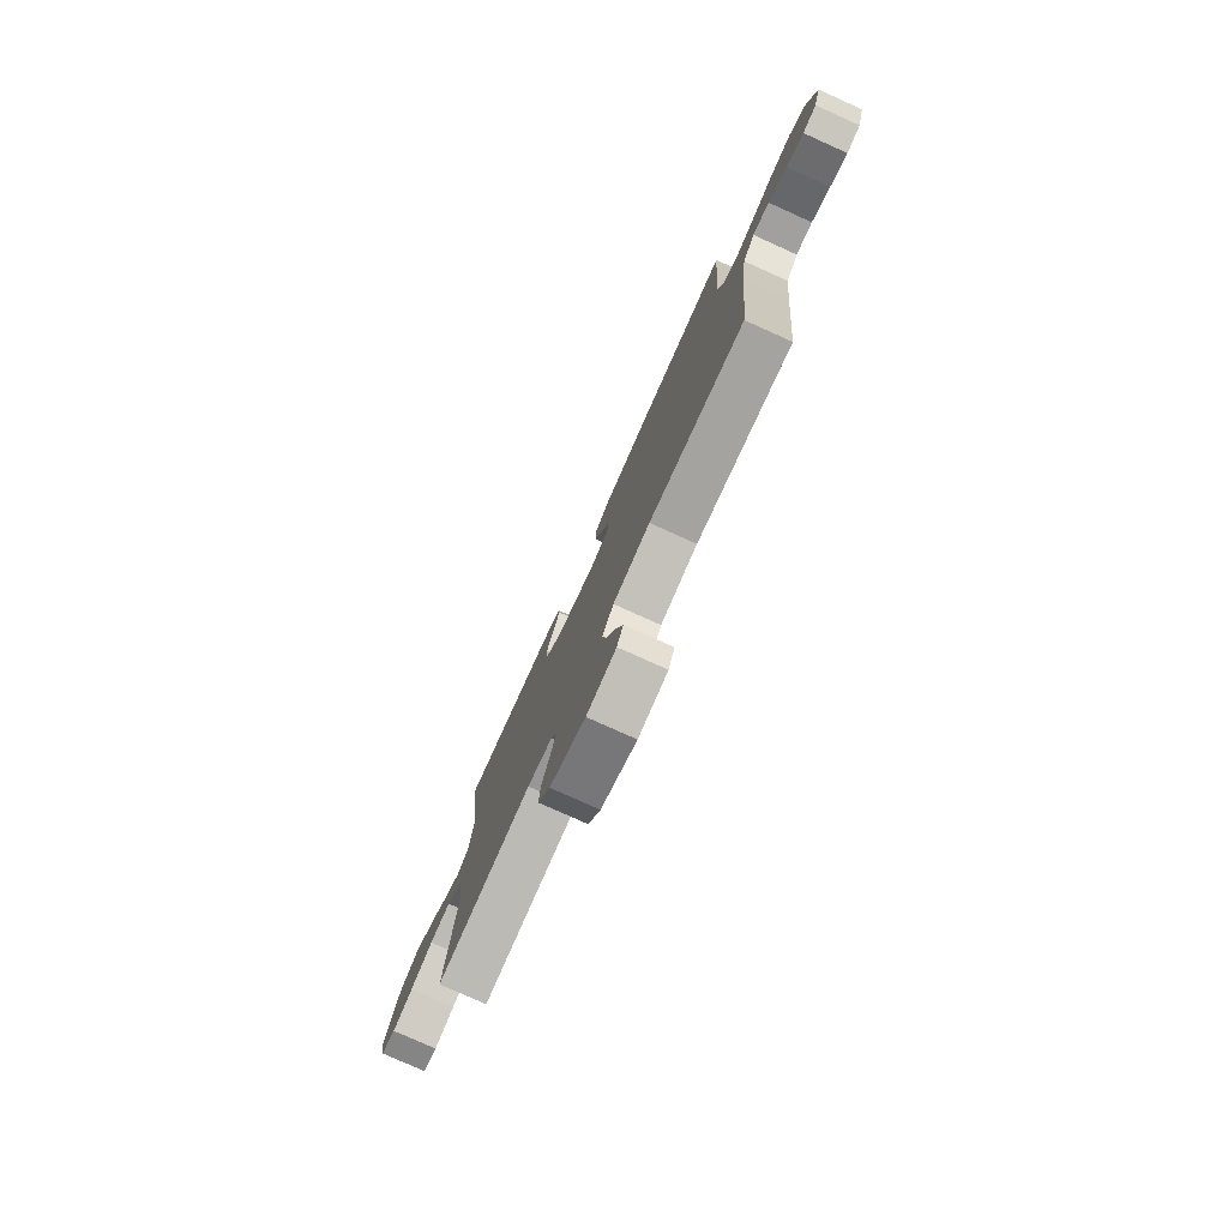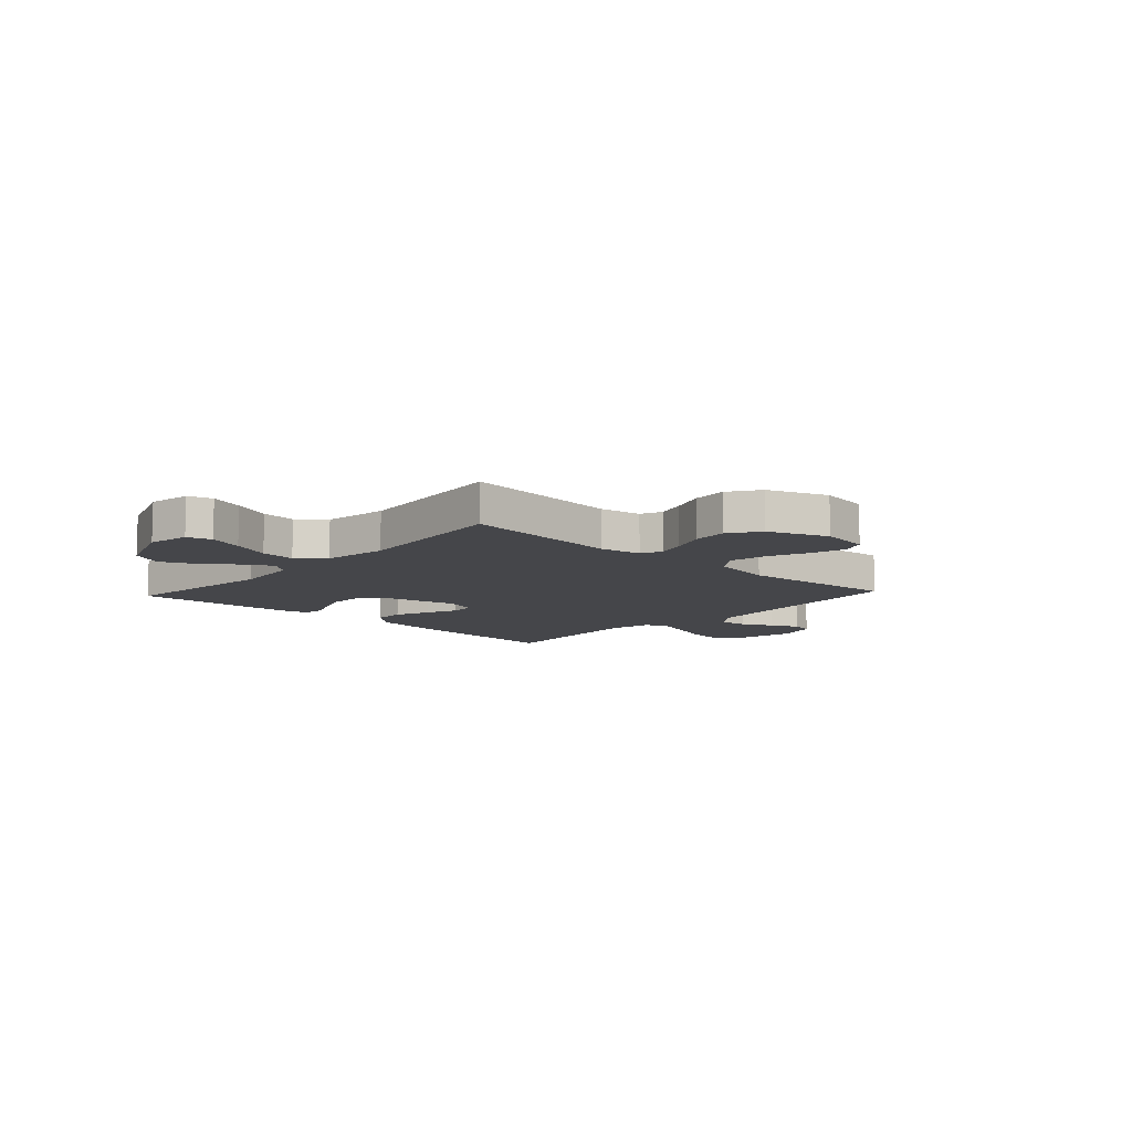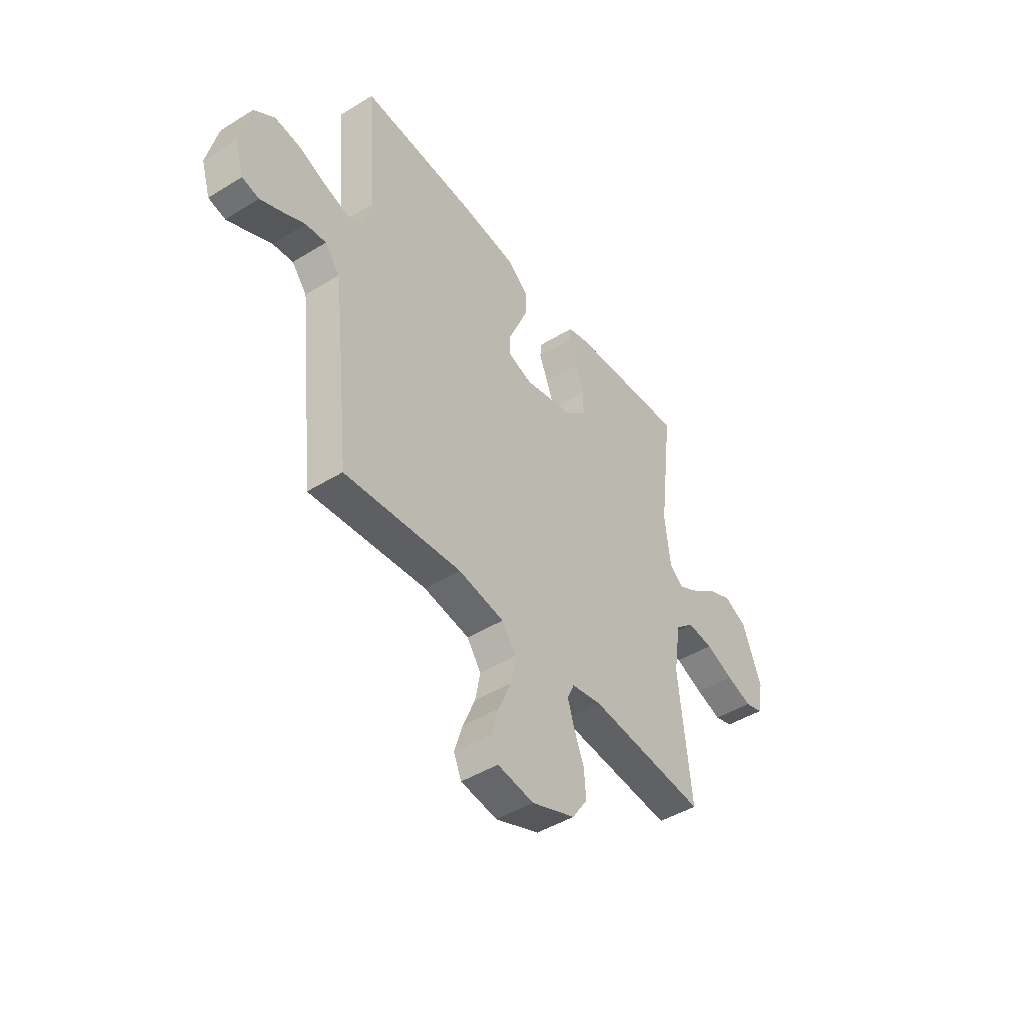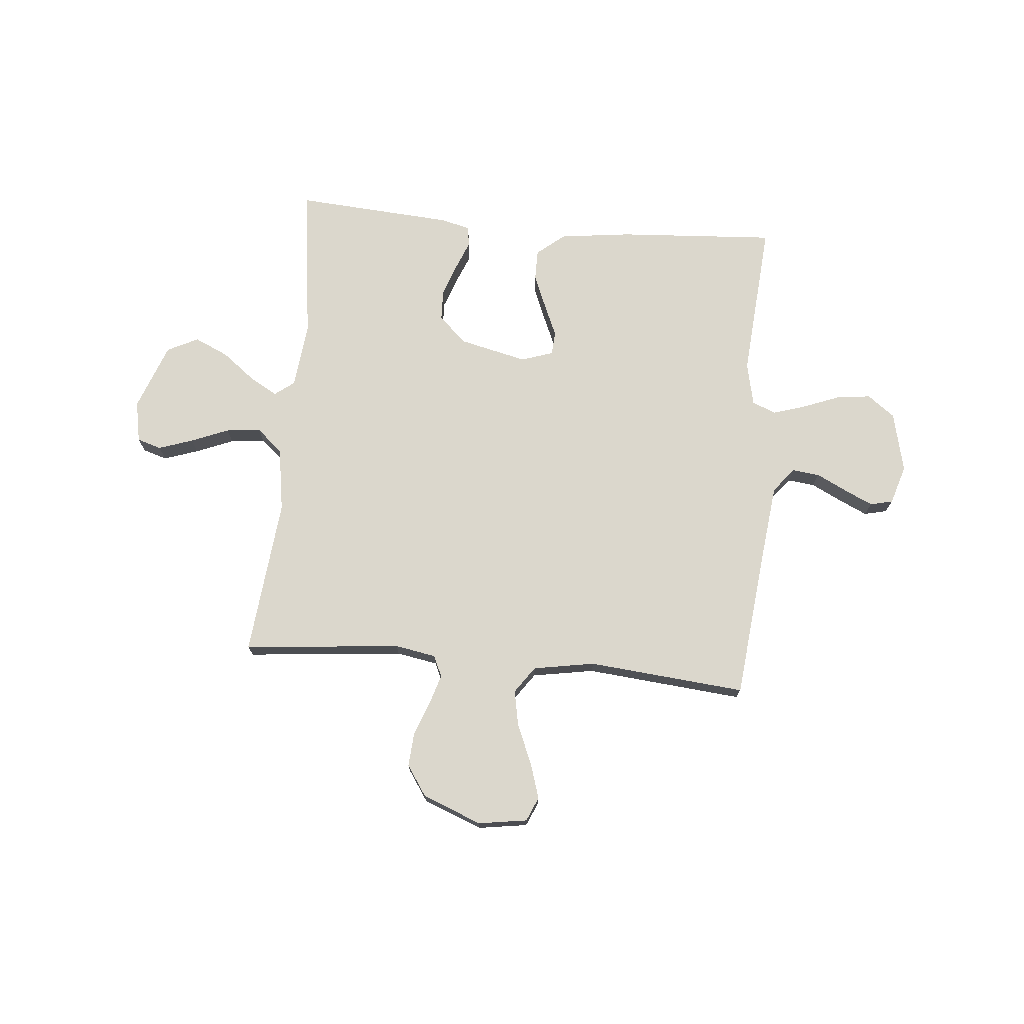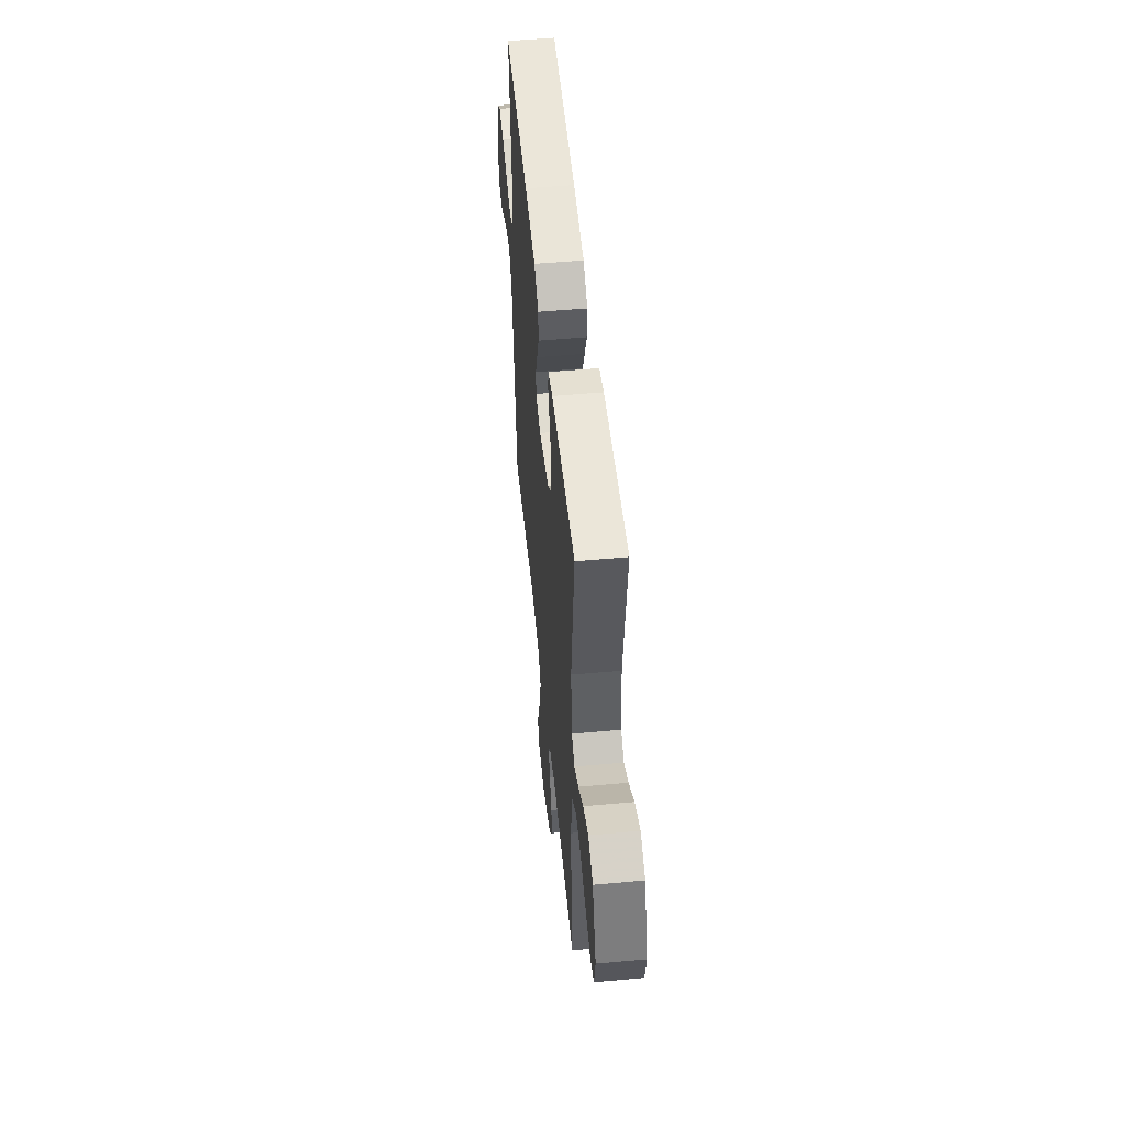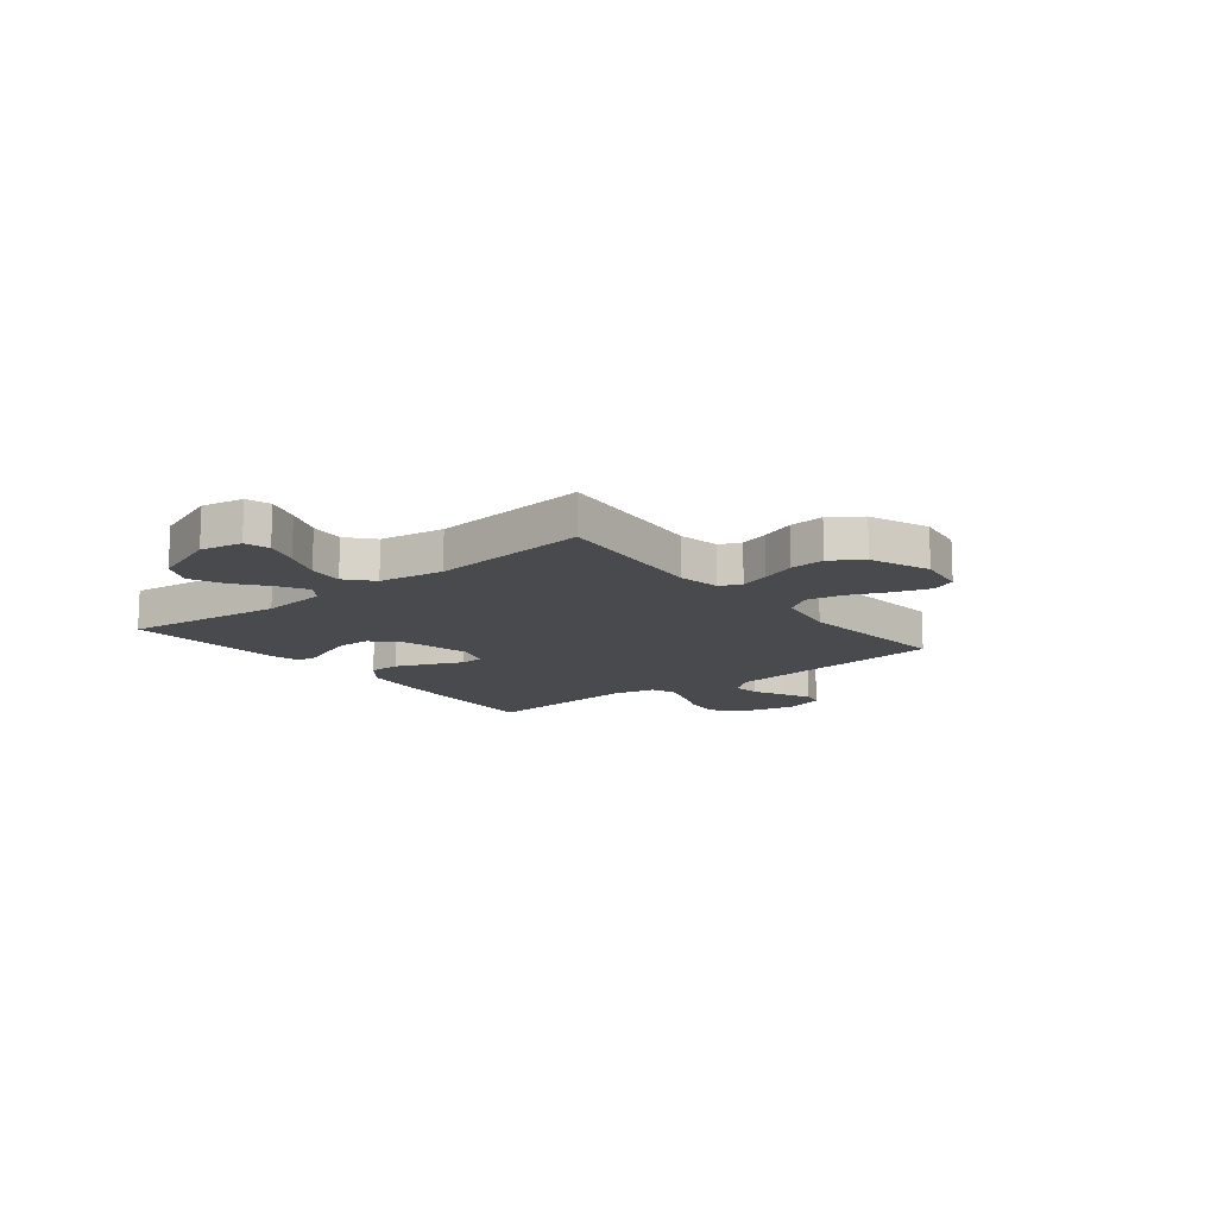
<metadata>
{"format":"obj","ext":"obj","renderer":"f3d","projection":"perspective","resolution":1024,"background":"white","views":[{"elev":-78.2,"azim":-114.2,"up":"+Z"},{"elev":-9.9,"azim":137.3,"up":"+Y"},{"elev":-45.5,"azim":-54.6,"up":"+Z"},{"elev":73.3,"azim":-174.9,"up":"+Y"},{"elev":52.1,"azim":84.4,"up":"+Z"},{"elev":-13.4,"azim":128.5,"up":"+Y"}]}
</metadata>
<code>
v -0.5 0.07 -0.5
v -0.532 0.07 -0.2
v -0.547 0.07 -0.071
v -0.585 0.07 -0.024
v -0.637 0.07 -0.03
v -0.695 0.07 -0.059
v -0.749 0.07 -0.084
v -0.792 0.07 -0.074
v -0.815 0.07 0
v -0.788 0.07 0.115
v -0.736 0.07 0.154
v -0.671 0.07 0.146
v -0.601 0.07 0.119
v -0.539 0.07 0.1
v -0.494 0.07 0.118
v -0.476 0.07 0.2
v -0.5 0.07 0.5
v -0.2 0.07 0.481
v -0.064 0.07 0.464
v -0.011 0.07 0.421
v -0.011 0.07 0.362
v -0.038 0.07 0.297
v -0.064 0.07 0.237
v -0.061 0.07 0.192
v 0 0.07 0.172
v 0.128 0.07 0.202
v 0.181 0.07 0.251
v 0.183 0.07 0.311
v 0.161 0.07 0.372
v 0.139 0.07 0.426
v 0.144 0.07 0.465
v 0.2 0.07 0.479
v 0.5 0.07 0.5
v 0.463 0.07 0.2
v 0.477 0.07 0.076
v 0.514 0.07 0.048
v 0.567 0.07 0.078
v 0.63 0.07 0.127
v 0.694 0.07 0.156
v 0.753 0.07 0.127
v 0.801 0.07 0
v 0.786 0.07 -0.079
v 0.74 0.07 -0.093
v 0.675 0.07 -0.071
v 0.603 0.07 -0.042
v 0.537 0.07 -0.035
v 0.488 0.07 -0.078
v 0.469 0.07 -0.2
v 0.5 0.07 -0.5
v 0.2 0.07 -0.471
v 0.122 0.07 -0.485
v 0.104 0.07 -0.525
v 0.121 0.07 -0.58
v 0.146 0.07 -0.645
v 0.151 0.07 -0.711
v 0.112 0.07 -0.769
v 0 0.07 -0.813
v -0.093 0.07 -0.799
v -0.113 0.07 -0.753
v -0.092 0.07 -0.686
v -0.06 0.07 -0.611
v -0.047 0.07 -0.543
v -0.083 0.07 -0.492
v -0.2 0.07 -0.472
v -0.5 0 -0.5
v -0.532 0 -0.2
v -0.547 0 -0.071
v -0.585 0 -0.024
v -0.637 0 -0.03
v -0.695 0 -0.059
v -0.749 0 -0.084
v -0.792 0 -0.074
v -0.815 0 0
v -0.788 0 0.115
v -0.736 0 0.154
v -0.671 0 0.146
v -0.601 0 0.119
v -0.539 0 0.1
v -0.494 0 0.118
v -0.476 0 0.2
v -0.5 0 0.5
v -0.2 0 0.481
v -0.064 0 0.464
v -0.011 0 0.421
v -0.011 0 0.362
v -0.038 0 0.297
v -0.064 0 0.237
v -0.061 0 0.192
v 0 0 0.172
v 0.128 0 0.202
v 0.181 0 0.251
v 0.183 0 0.311
v 0.161 0 0.372
v 0.139 0 0.426
v 0.144 0 0.465
v 0.2 0 0.479
v 0.5 0 0.5
v 0.463 0 0.2
v 0.477 0 0.076
v 0.514 0 0.048
v 0.567 0 0.078
v 0.63 0 0.127
v 0.694 0 0.156
v 0.753 0 0.127
v 0.801 0 0
v 0.786 0 -0.079
v 0.74 0 -0.093
v 0.675 0 -0.071
v 0.603 0 -0.042
v 0.537 0 -0.035
v 0.488 0 -0.078
v 0.469 0 -0.2
v 0.5 0 -0.5
v 0.2 0 -0.471
v 0.122 0 -0.485
v 0.104 0 -0.525
v 0.121 0 -0.58
v 0.146 0 -0.645
v 0.151 0 -0.711
v 0.112 0 -0.769
v 0 0 -0.813
v -0.093 0 -0.799
v -0.113 0 -0.753
v -0.092 0 -0.686
v -0.06 0 -0.611
v -0.047 0 -0.543
v -0.083 0 -0.492
v -0.2 0 -0.472
f 59 60 61
f 58 59 61
f 57 58 61
f 56 57 61
f 55 56 61
f 54 55 61
f 53 54 61
f 52 53 61 62
f 51 52 62 63
f 48 49 50
f 51 63 64
f 50 51 64
f 48 50 64
f 47 48 64
f 43 44 45
f 42 43 45
f 41 42 45
f 40 41 45
f 39 40 45
f 38 39 45
f 37 38 45
f 36 37 45 46
f 64 1 2
f 47 64 2
f 46 47 2
f 36 46 2
f 35 36 2
f 32 33 34
f 31 32 34
f 30 31 34
f 29 30 34
f 21 22 23
f 20 21 23
f 19 20 23
f 18 19 23
f 17 18 23
f 16 17 23
f 15 16 23 24
f 14 15 24 25
f 11 12 13
f 10 11 13
f 9 10 13
f 8 9 13
f 7 8 13
f 6 7 13
f 5 6 13
f 4 5 13 14
f 3 4 14 25
f 3 25 26
f 2 3 26
f 35 2 26
f 28 29 34 35
f 35 26 27
f 27 28 35
f 125 124 123
f 125 123 122
f 125 122 121
f 125 121 120
f 125 120 119
f 125 119 118
f 125 118 117
f 126 125 117 116
f 127 126 116 115
f 114 113 112
f 128 127 115
f 128 115 114
f 128 114 112
f 128 112 111
f 109 108 107
f 109 107 106
f 109 106 105
f 109 105 104
f 109 104 103
f 109 103 102
f 109 102 101
f 110 109 101 100
f 66 65 128
f 66 128 111
f 66 111 110
f 66 110 100
f 66 100 99
f 98 97 96
f 98 96 95
f 98 95 94
f 98 94 93
f 87 86 85
f 87 85 84
f 87 84 83
f 87 83 82
f 87 82 81
f 87 81 80
f 88 87 80 79
f 89 88 79 78
f 77 76 75
f 77 75 74
f 77 74 73
f 77 73 72
f 77 72 71
f 77 71 70
f 77 70 69
f 78 77 69 68
f 89 78 68 67
f 90 89 67
f 90 67 66
f 90 66 99
f 99 98 93 92
f 91 90 99
f 99 92 91
f 1 65 66 2
f 2 66 67 3
f 3 67 68 4
f 4 68 69 5
f 5 69 70 6
f 6 70 71 7
f 7 71 72 8
f 8 72 73 9
f 9 73 74 10
f 10 74 75 11
f 11 75 76 12
f 12 76 77 13
f 13 77 78 14
f 14 78 79 15
f 15 79 80 16
f 16 80 81 17
f 17 81 82 18
f 18 82 83 19
f 19 83 84 20
f 20 84 85 21
f 21 85 86 22
f 22 86 87 23
f 23 87 88 24
f 24 88 89 25
f 25 89 90 26
f 26 90 91 27
f 27 91 92 28
f 28 92 93 29
f 29 93 94 30
f 30 94 95 31
f 31 95 96 32
f 32 96 97 33
f 33 97 98 34
f 34 98 99 35
f 35 99 100 36
f 36 100 101 37
f 37 101 102 38
f 38 102 103 39
f 39 103 104 40
f 40 104 105 41
f 41 105 106 42
f 42 106 107 43
f 43 107 108 44
f 44 108 109 45
f 45 109 110 46
f 46 110 111 47
f 47 111 112 48
f 48 112 113 49
f 49 113 114 50
f 50 114 115 51
f 51 115 116 52
f 52 116 117 53
f 53 117 118 54
f 54 118 119 55
f 55 119 120 56
f 56 120 121 57
f 57 121 122 58
f 58 122 123 59
f 59 123 124 60
f 60 124 125 61
f 61 125 126 62
f 62 126 127 63
f 63 127 128 64
f 64 128 65 1

</code>
